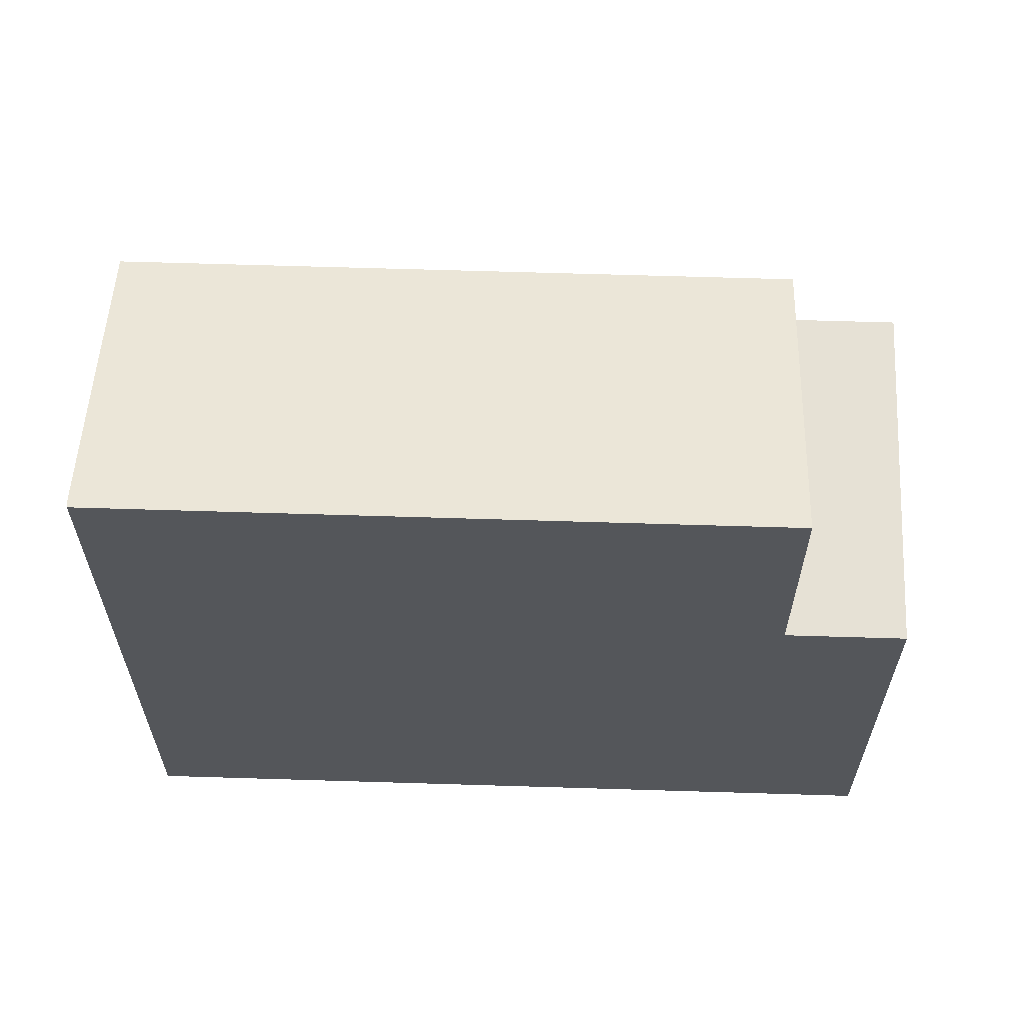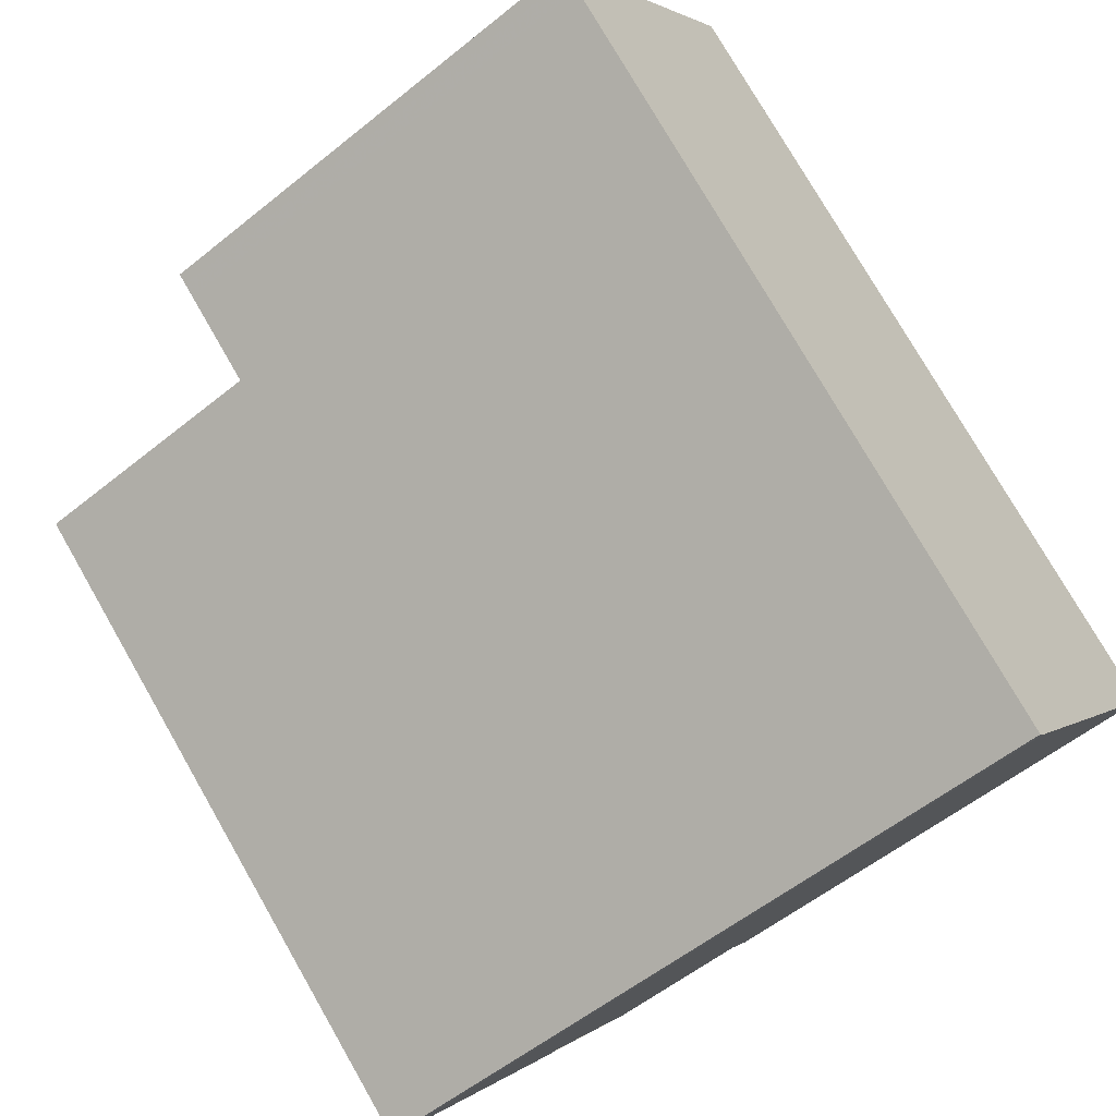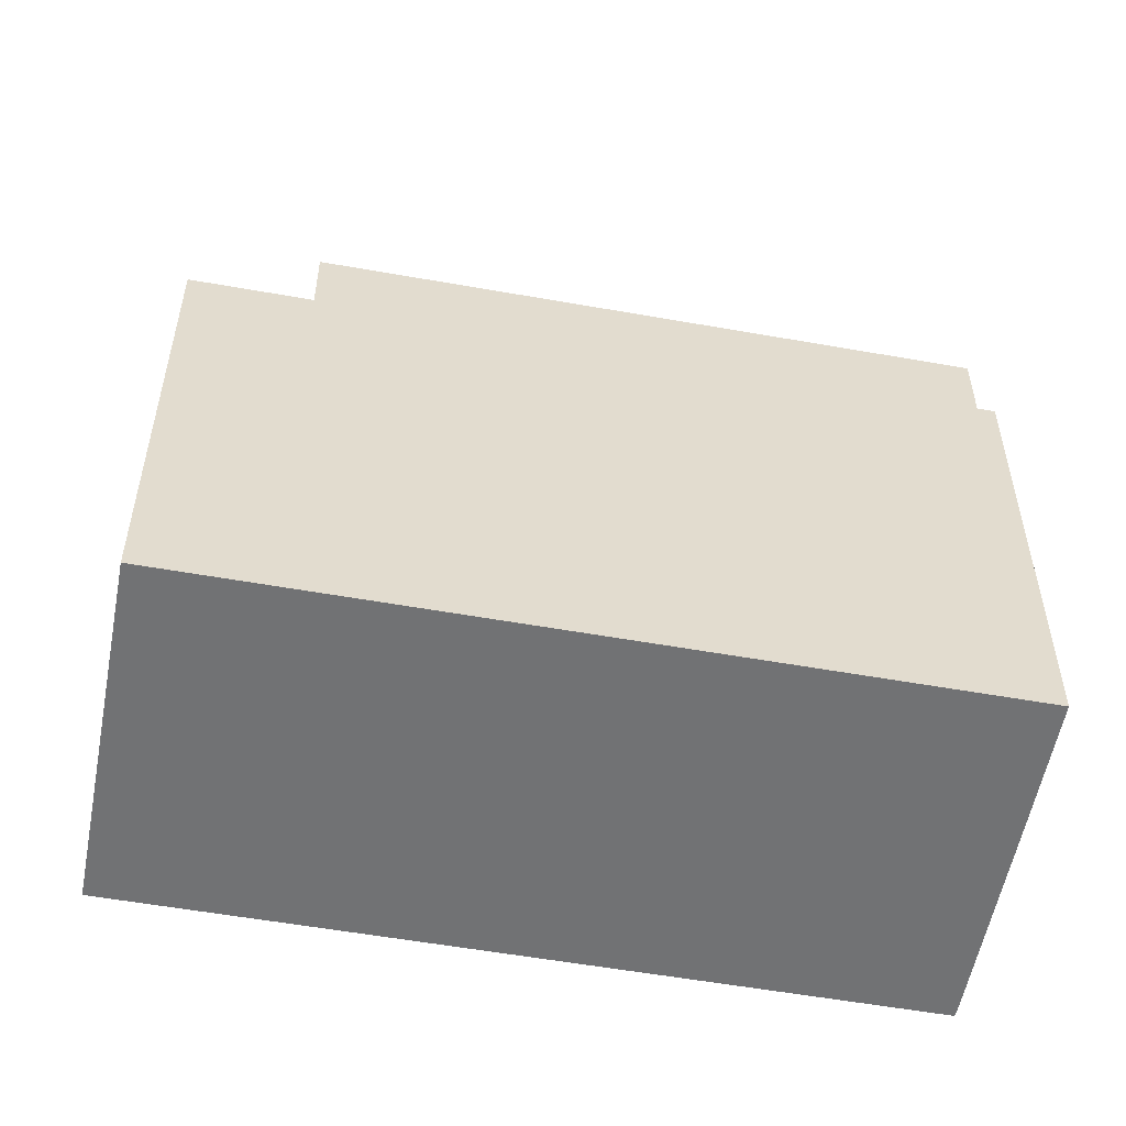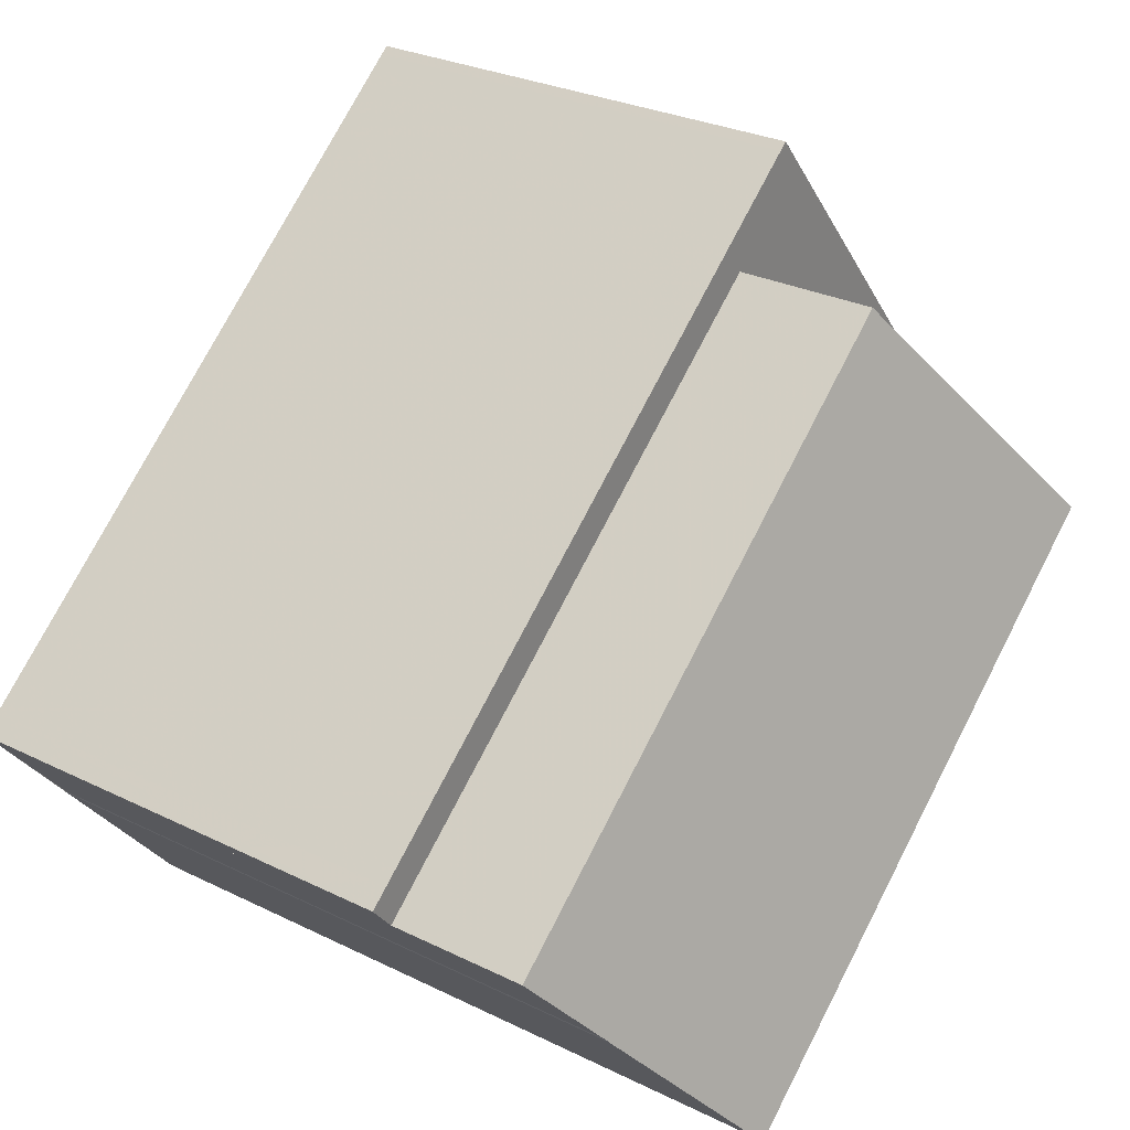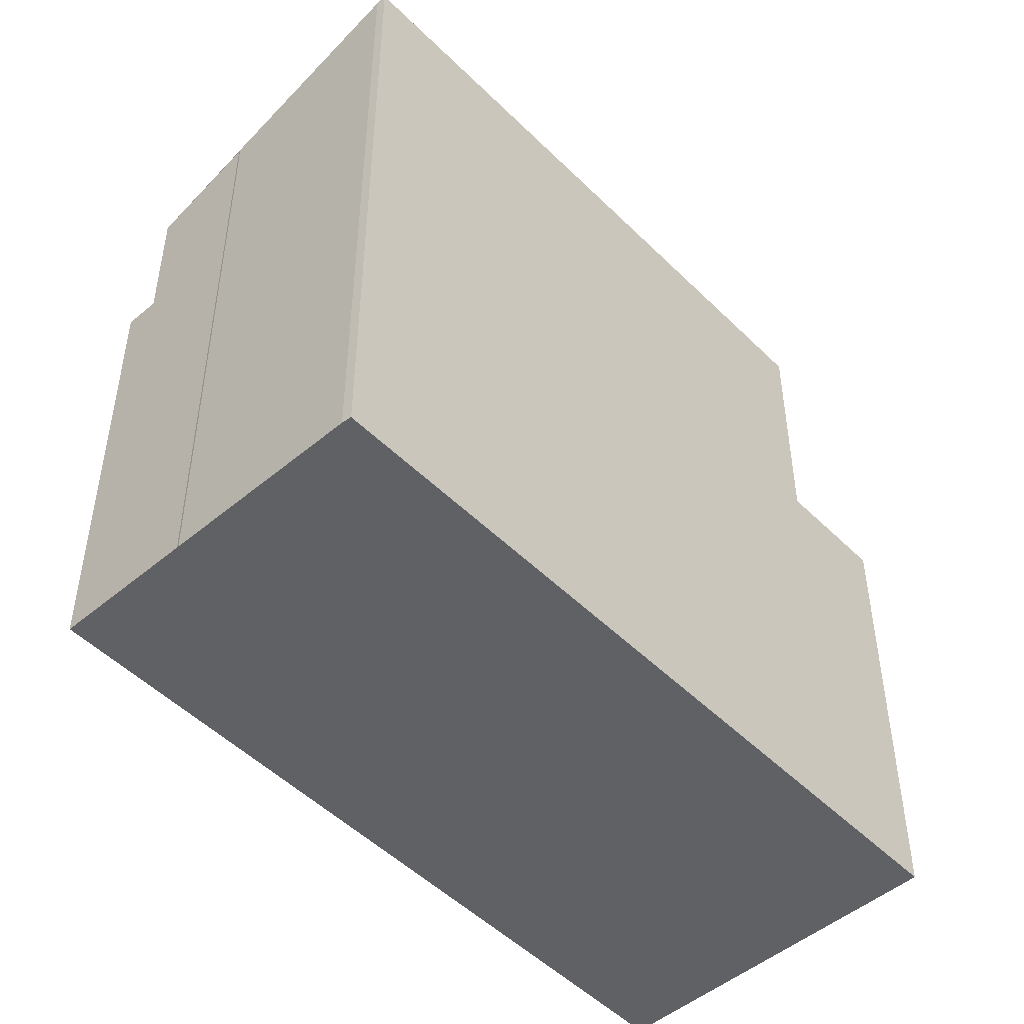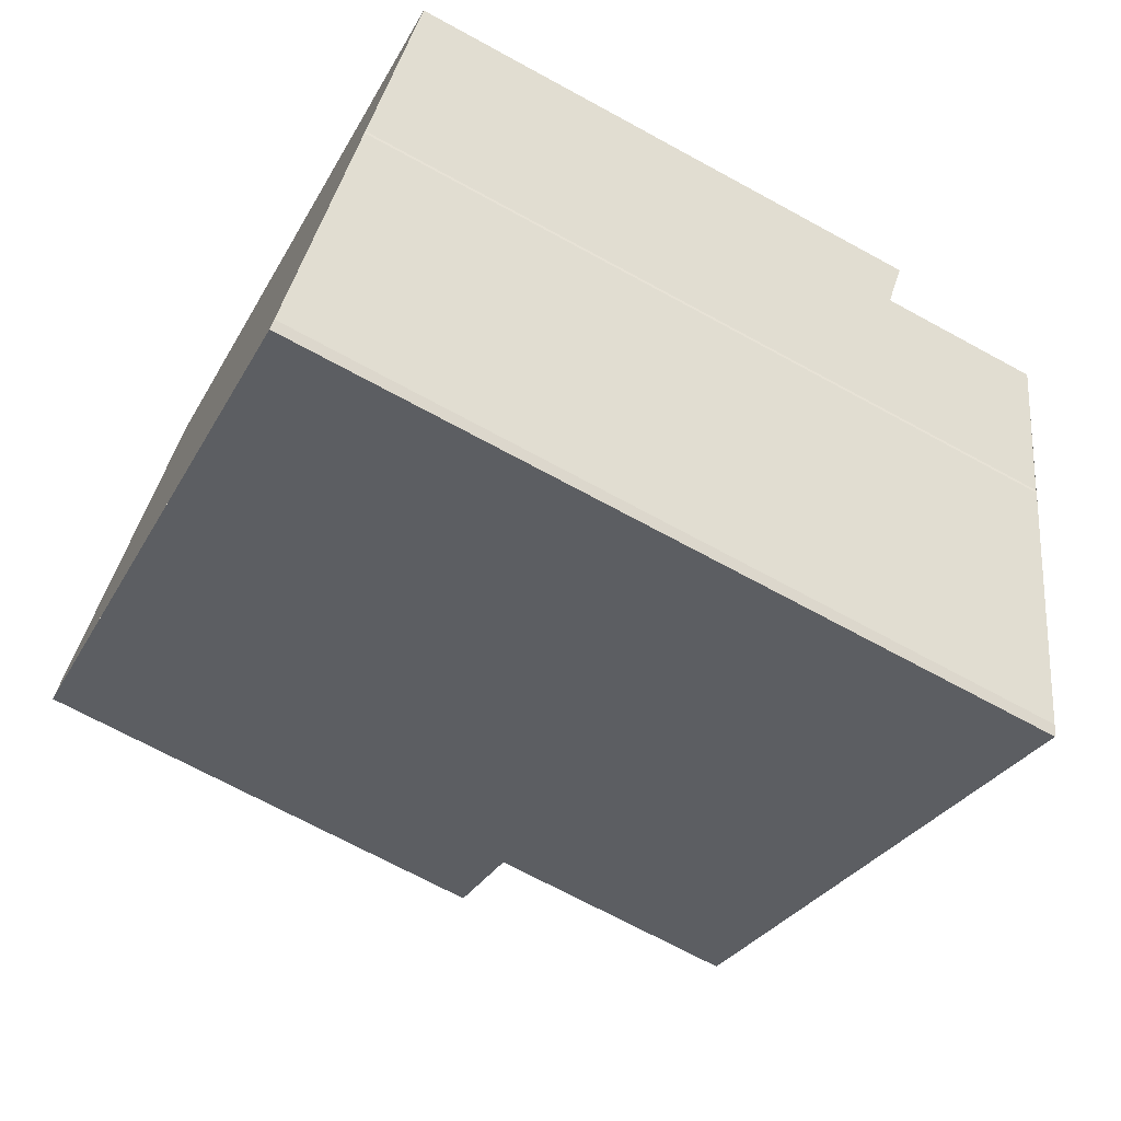
<metadata>
{"format":"obj","ext":"obj","renderer":"f3d","projection":"perspective","resolution":1024,"background":"white","views":[{"elev":64.5,"azim":41.6,"up":"+Z"},{"elev":-55.7,"azim":130.4,"up":"+Y"},{"elev":-55.4,"azim":-150.8,"up":"+Z"},{"elev":28.3,"azim":-53.4,"up":"+Y"},{"elev":-49.6,"azim":-7.5,"up":"+Z"},{"elev":-69.5,"azim":-118.7,"up":"+Y"}]}
</metadata>
<code>
v -1888 -1308 8.658
v -1886 -1310 9.645
v -1886 -1310 9.6
v -1888 -1308 8.67
v -1889 -1307 6.286
v -1881 -1300 6.293
v -1878 -1304 6.327
v -1889 -1307 8.165
v -1882 -1301 8.163
v -1879 -1305 9.643
v -1886 -1310 9.643
v -1879 -1305 9.642
v -1888 -1307 8.165
v -1886 -1310 9.643
v -1886 -1310 9.645
v -1889 -1307 8.165
v -1879 -1305 9.643
v -1878 -1304 6.327
v -1881 -1300 6.293
v -1879 -1305 6.326
v -1882 -1301 6.292
v -1879 -1305 6.326
v -1878 -1304 6.327
v -1880 -1304 6.316
v -1879 -1303 6.317
v -1880 -1304 6.32
v -1878 -1303 6.321
v -1879 -1305 6.326
v -1889 -1307 6.289
v -1881 -1300 6.296
v -1881 -1300 6.296
v -1882 -1301 6.295
v -1882 -1301 8.163
v -1889 -1307 6.289
v -1882 -1301 6.295
v -1882 -1301 8.163
v -1882 -1301 6.295
v -1878 -1304 6.327
v -1879 -1305 6.326
v -1879 -1305 9.642
v -1888 -1307 6.289
v -1889 -1306 6.286
v -1888 -1307 8.165
v -1888 -1307 6.289
v -1878 -1304 6.326
v -1878 -1304 6.327
v -1879 -1303 6.321
v -1881 -1300 6.296
v -1879 -1303 6.317
v -1881 -1300 6.293
v -1887 -1309 9.172
v -1887 -1309 9.172
v -1880 -1304 9.171
v -1880 -1304 6.316
v -1880 -1304 9.171
v -1879 -1302 6.317
v -1880 -1304 6.32
v -1880 -1304 9.371
v -1886 -1310 9.373
v -1886 -1310 9.372
v -1880 -1304 9.371
v -1878 -1303 6.321
v -1885 -1304 8.164
v -1883 -1306 9.171
v -1883 -1307 9.372
v -1882 -1307 9.642
v -1882 -1307 9.644
v -1885 -1304 6.292
v -1885 -1304 6.289
v -1885 -1304 8.164
v -1885 -1304 6.292
v -1889 -1307 8.165
v -1888 -1308 8.658
v -1888 -1308 -1.776e-15
v -1889 -1307 0
v -1886 -1310 9.643
v -1886 -1310 9.645
v -1886 -1310 0
v -1886 -1310 0
v -1886 -1310 9.373
v -1886 -1310 9.6
v -1886 -1310 0
v -1886 -1310 0
v -1888 -1308 8.658
v -1888 -1308 8.67
v -1888 -1308 0
v -1888 -1308 -1.776e-15
v -1889 -1306 6.286
v -1889 -1307 6.286
v -1889 -1307 0
v -1889 -1306 0
v -1881 -1300 6.296
v -1881 -1300 6.293
v -1881 -1300 0
v -1881 -1300 0
v -1878 -1304 6.327
v -1878 -1304 6.327
v -1878 -1304 0
v -1878 -1304 8.882e-16
v -1882 -1307 9.644
v -1879 -1305 9.643
v -1879 -1305 0
v -1882 -1307 -1.776e-15
v -1886 -1310 9.6
v -1886 -1310 9.643
v -1886 -1310 0
v -1886 -1310 0
v -1886 -1310 9.645
v -1886 -1310 9.645
v -1886 -1310 0
v -1886 -1310 0
v -1878 -1304 6.327
v -1878 -1304 6.327
v -1878 -1304 8.882e-16
v -1878 -1304 0
v -1881 -1300 6.293
v -1881 -1300 6.293
v -1881 -1300 0
v -1881 -1300 0
v -1881 -1300 6.293
v -1882 -1301 6.292
v -1882 -1301 0
v -1881 -1300 0
v -1879 -1302 6.317
v -1881 -1300 6.296
v -1881 -1300 0
v -1879 -1302 0
v -1889 -1307 6.286
v -1889 -1307 6.289
v -1889 -1307 0
v -1889 -1307 0
v -1878 -1304 6.327
v -1878 -1304 6.327
v -1878 -1304 -8.882e-16
v -1878 -1304 0
v -1885 -1304 6.289
v -1889 -1306 6.286
v -1889 -1306 0
v -1885 -1304 0
v -1879 -1305 6.326
v -1878 -1304 6.327
v -1878 -1304 0
v -1879 -1305 0
v -1881 -1300 6.293
v -1881 -1300 6.293
v -1881 -1300 0
v -1881 -1300 0
v -1888 -1308 8.67
v -1887 -1309 9.172
v -1887 -1309 0
v -1888 -1308 0
v -1878 -1303 6.321
v -1879 -1302 6.317
v -1879 -1302 0
v -1878 -1303 0
v -1887 -1309 9.172
v -1886 -1310 9.373
v -1886 -1310 0
v -1887 -1309 0
v -1878 -1304 6.327
v -1878 -1303 6.321
v -1878 -1303 0
v -1878 -1304 -8.882e-16
v -1886 -1310 9.645
v -1882 -1307 9.644
v -1882 -1307 -1.776e-15
v -1886 -1310 0
v -1882 -1301 6.292
v -1885 -1304 6.289
v -1885 -1304 0
v -1882 -1301 0
v -1888 -1308 0
v -1889 -1307 0
v -1881 -1300 0
v -1878 -1304 0
v -1886 -1310 0
v -1886 -1310 0
v -1888 -1308 0
f 38 7 18 23
f 15 2 11 14
f 60 14 11 3 59
f 66 14 60 65
f 67 15 14 66
f 46 20 22 45
f 45 22 26 47
f 49 24 35 48
f 47 26 24 49
f 30 19 6 31
f 41 34 5 42
f 48 35 21 50
f 54 32 33 55
f 44 29 16 43
f 62 38 23 27
f 40 17 28 39
f 68 41 42 69
f 71 44 43 70
f 45 23 18 46
f 47 27 23 45
f 48 30 25 49
f 49 25 27 47
f 50 19 30 48
f 51 4 1 8 13 52
f 64 52 13 63
f 57 54 55 58
f 25 30 31 56
f 58 40 39 57
f 59 51 52 60
f 65 60 52 64
f 27 25 56 62
f 63 9 53 64
f 64 53 61 65
f 65 61 12 66
f 66 12 10 67
f 69 21 35 68
f 70 36 37 71
f 73 74 75 72
f 77 78 79 76
f 81 82 83 80
f 85 86 87 84
f 89 90 91 88
f 93 94 95 92
f 97 98 99 96
f 101 102 103 100
f 105 106 107 104
f 109 110 111 108
f 113 114 115 112
f 117 118 119 116
f 121 122 123 120
f 125 126 127 124
f 129 130 131 128
f 133 134 135 132
f 137 138 139 136
f 141 142 143 140
f 145 146 147 144
f 149 150 151 148
f 153 154 155 152
f 157 158 159 156
f 161 162 163 160
f 165 166 167 164
f 169 170 171 168
f 173 174 175 176 177 178 172

</code>
